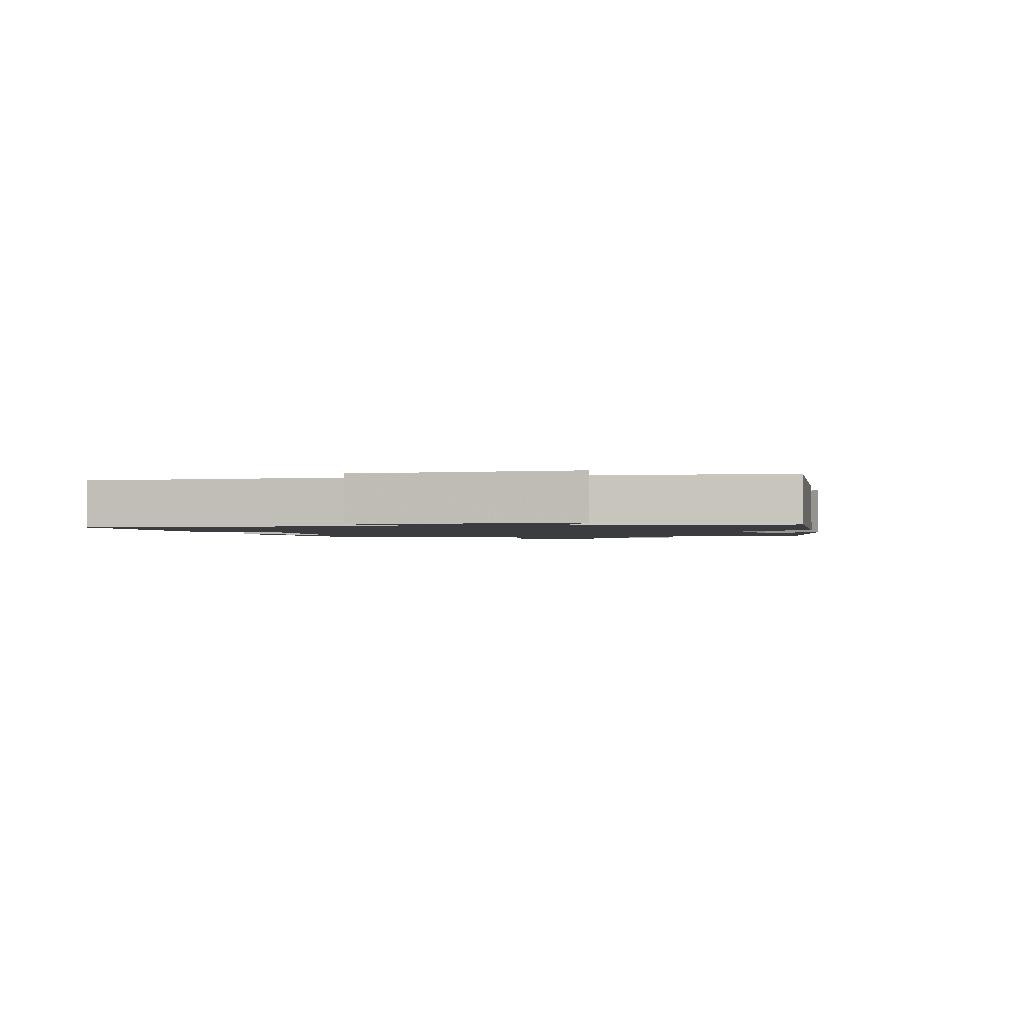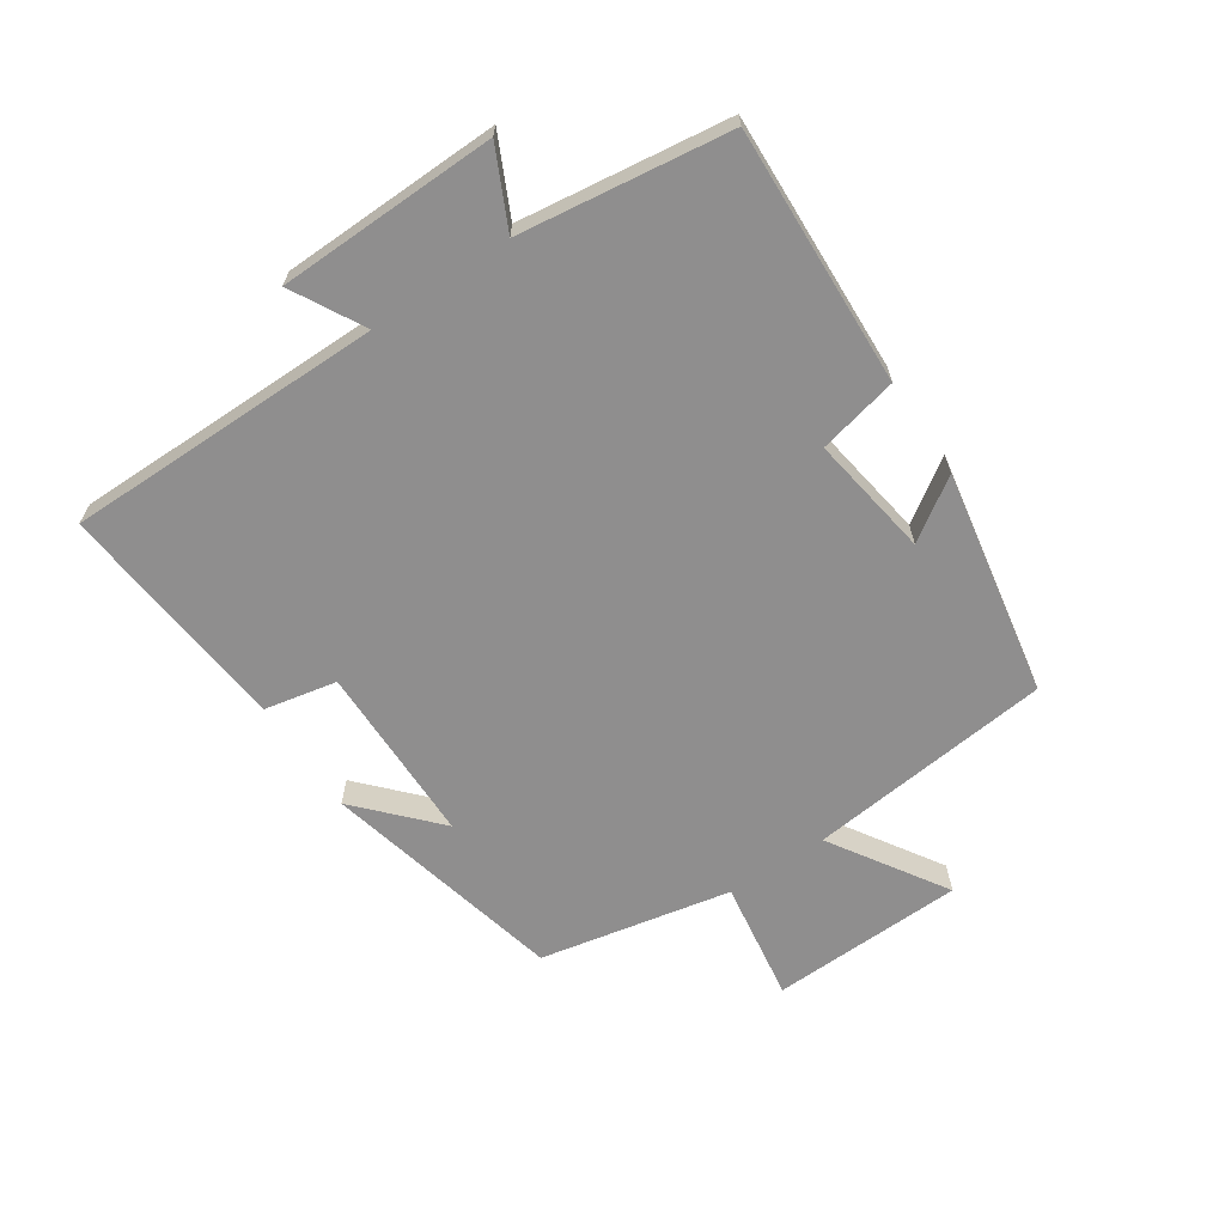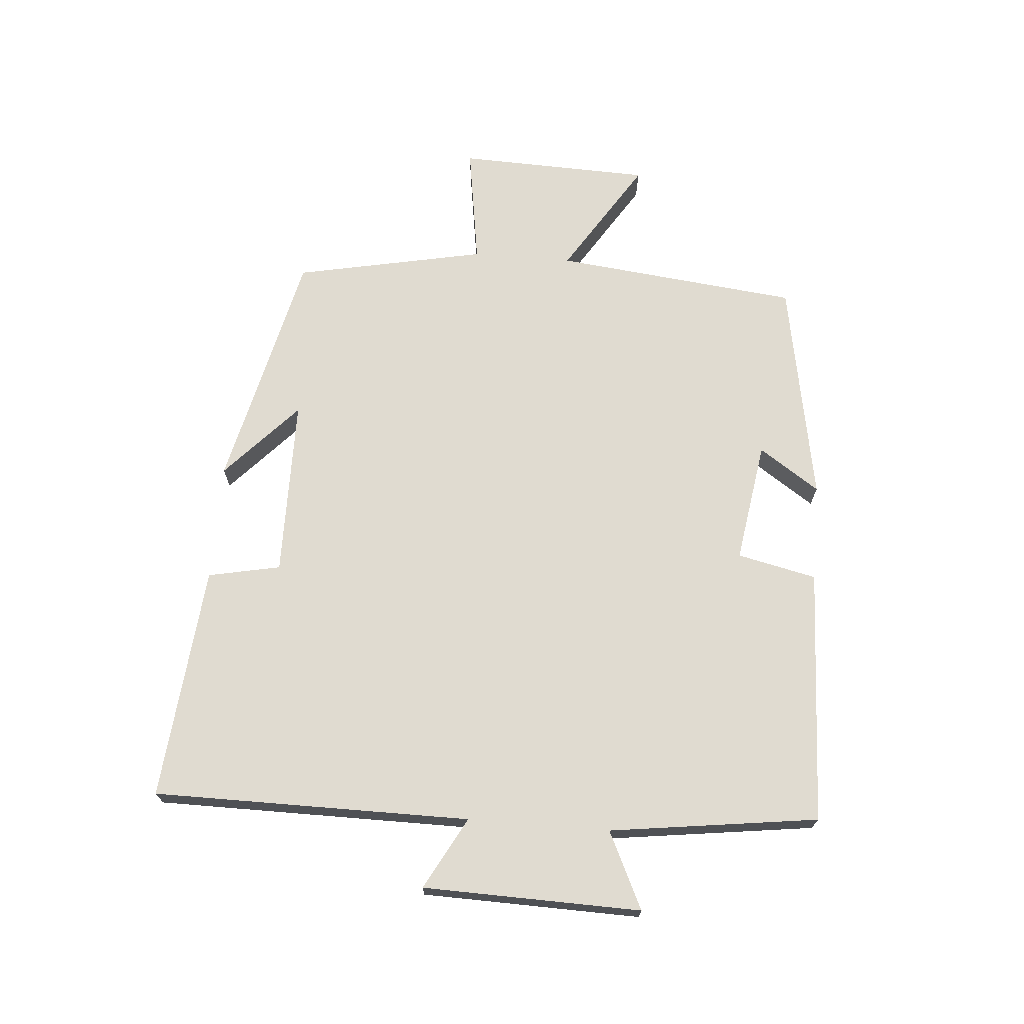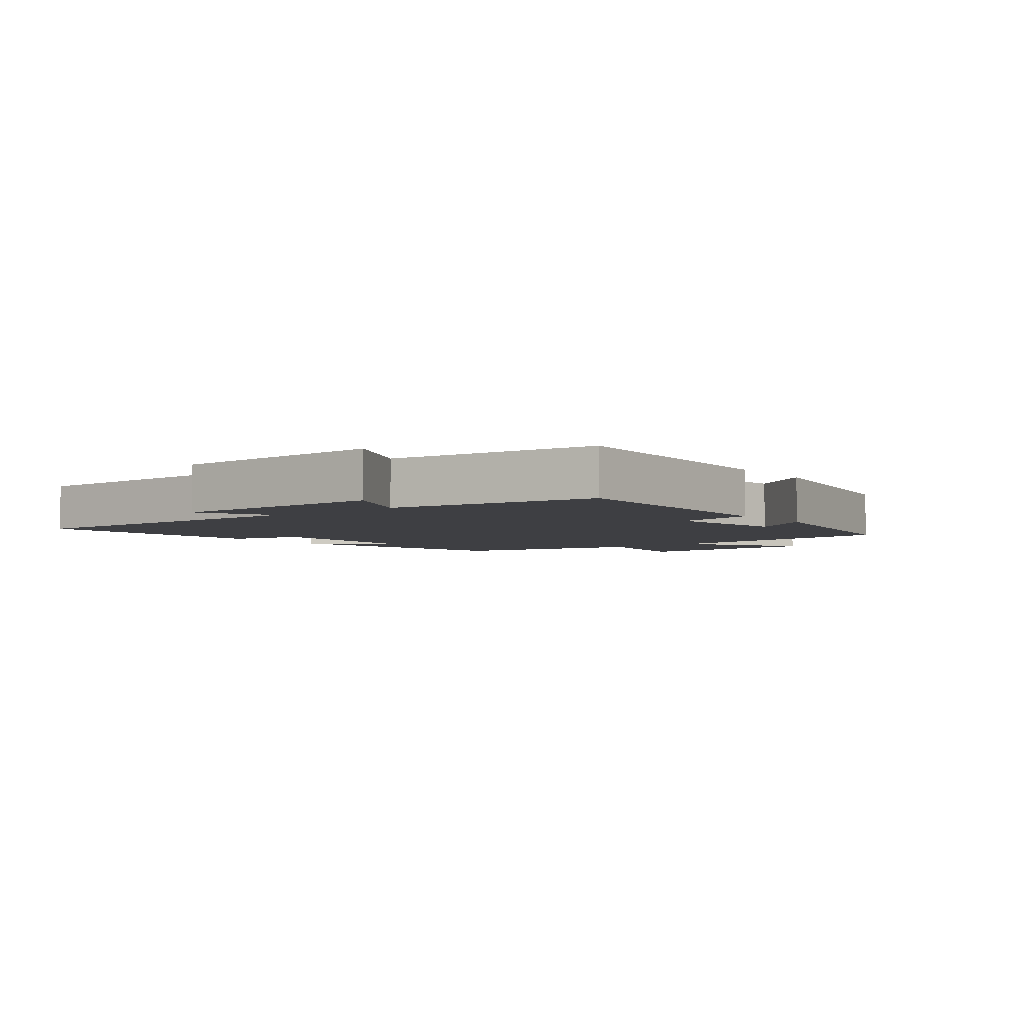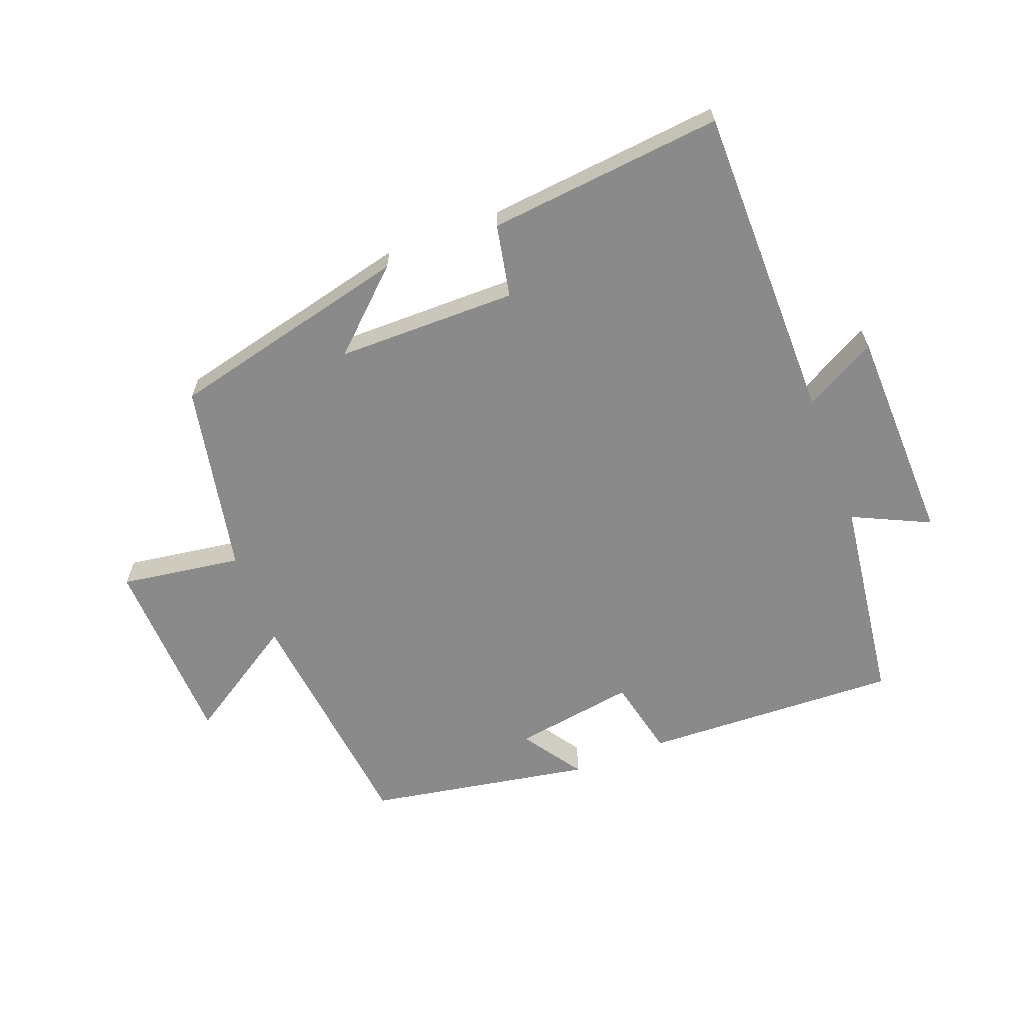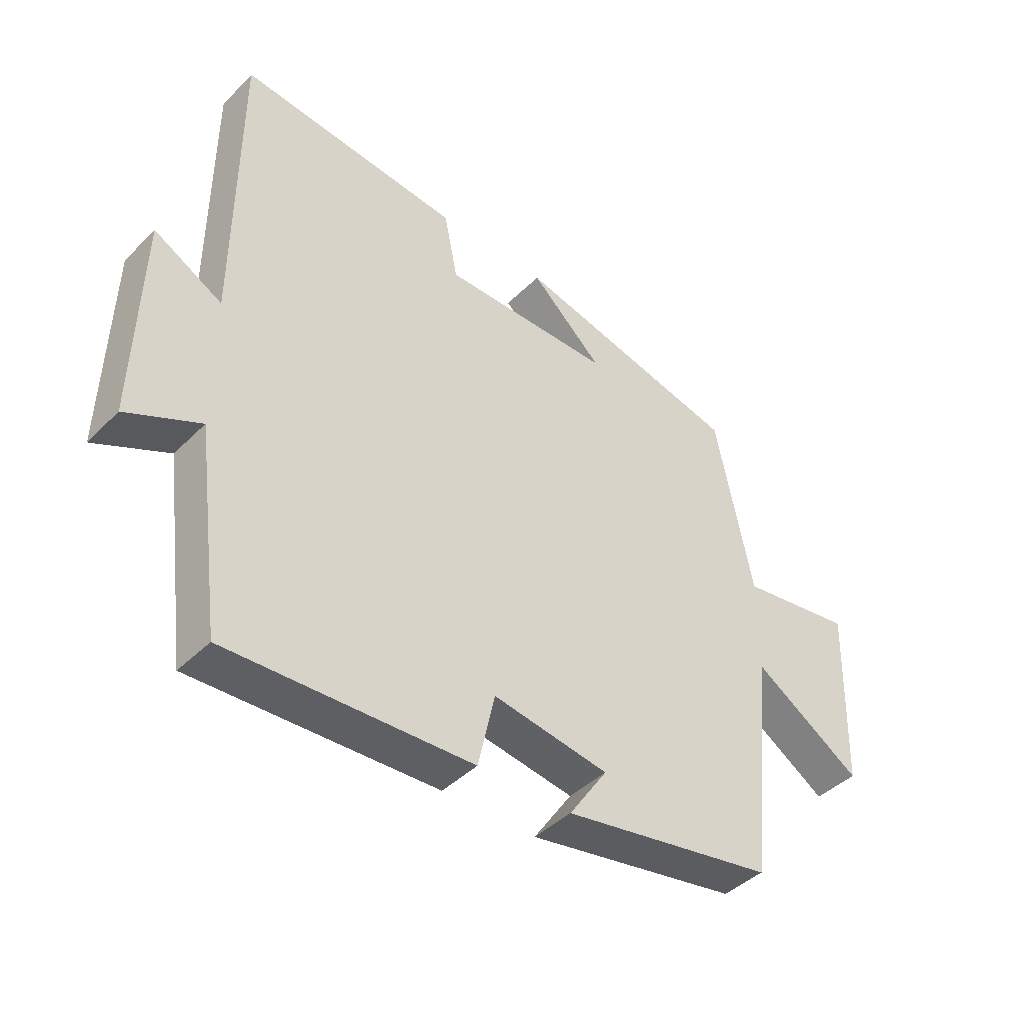
<metadata>
{"format":"obj","ext":"obj","renderer":"f3d","projection":"perspective","resolution":1024,"background":"white","views":[{"elev":-1.7,"azim":102.9,"up":"+Y"},{"elev":-65.0,"azim":123.8,"up":"+Y"},{"elev":70.0,"azim":94.6,"up":"+Y"},{"elev":-4.3,"azim":127.8,"up":"+Y"},{"elev":-63.4,"azim":21.1,"up":"+Y"},{"elev":-42.8,"azim":139.3,"up":"+Z"}]}
</metadata>
<code>
v 0.456 0.07 -0.517
v 0.052 0.07 -0.5
v 0.024 0.07 -0.375
v -0.168 0.07 -0.405
v -0.104 0.07 -0.5
v -0.458 0.07 -0.436
v -0.5 0.07 -0.051
v -0.681 0.07 -0.166
v -0.691 0.07 0.138
v -0.5 0.07 0.109
v -0.439 0.07 0.41
v -0.057 0.07 0.5
v -0.178 0.07 0.388
v 0.106 0.07 0.386
v 0.129 0.07 0.5
v 0.499 0.07 0.536
v 0.5 0.07 0.036
v 0.613 0.07 0.098
v 0.621 0.07 -0.246
v 0.5 0.07 -0.188
v 0.456 0 -0.517
v 0.052 0 -0.5
v 0.024 0 -0.375
v -0.168 0 -0.405
v -0.104 0 -0.5
v -0.458 0 -0.436
v -0.5 0 -0.051
v -0.681 0 -0.166
v -0.691 0 0.138
v -0.5 0 0.109
v -0.439 0 0.41
v -0.057 0 0.5
v -0.178 0 0.388
v 0.106 0 0.386
v 0.129 0 0.5
v 0.499 0 0.536
v 0.5 0 0.036
v 0.613 0 0.098
v 0.621 0 -0.246
v 0.5 0 -0.188
f 17 18 19 20
f 14 15 16 17
f 13 14 17 20
f 10 11 12 13
f 10 13 20 1
f 7 8 9 10
f 4 5 6 7
f 3 4 7 10
f 1 2 3
f 1 3 10
f 40 39 38 37
f 37 36 35 34
f 40 37 34 33
f 33 32 31 30
f 21 40 33 30
f 30 29 28 27
f 27 26 25 24
f 30 27 24 23
f 23 22 21
f 30 23 21
f 1 21 22 2
f 2 22 23 3
f 3 23 24 4
f 4 24 25 5
f 5 25 26 6
f 6 26 27 7
f 7 27 28 8
f 8 28 29 9
f 9 29 30 10
f 10 30 31 11
f 11 31 32 12
f 12 32 33 13
f 13 33 34 14
f 14 34 35 15
f 15 35 36 16
f 16 36 37 17
f 17 37 38 18
f 18 38 39 19
f 19 39 40 20
f 20 40 21 1

</code>
